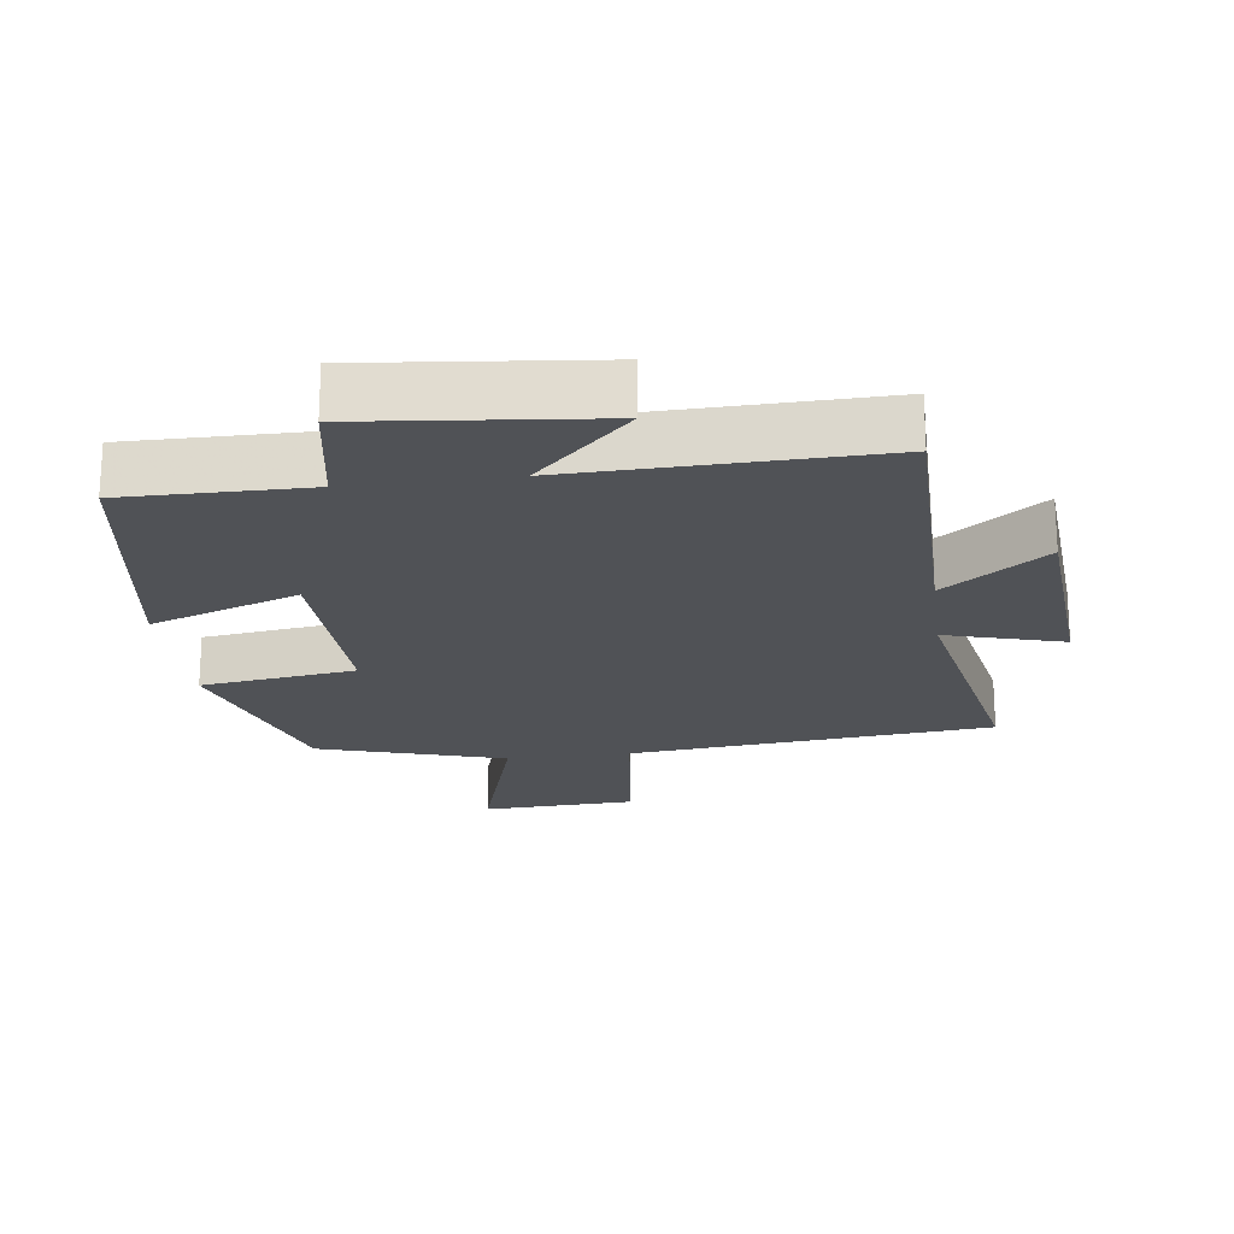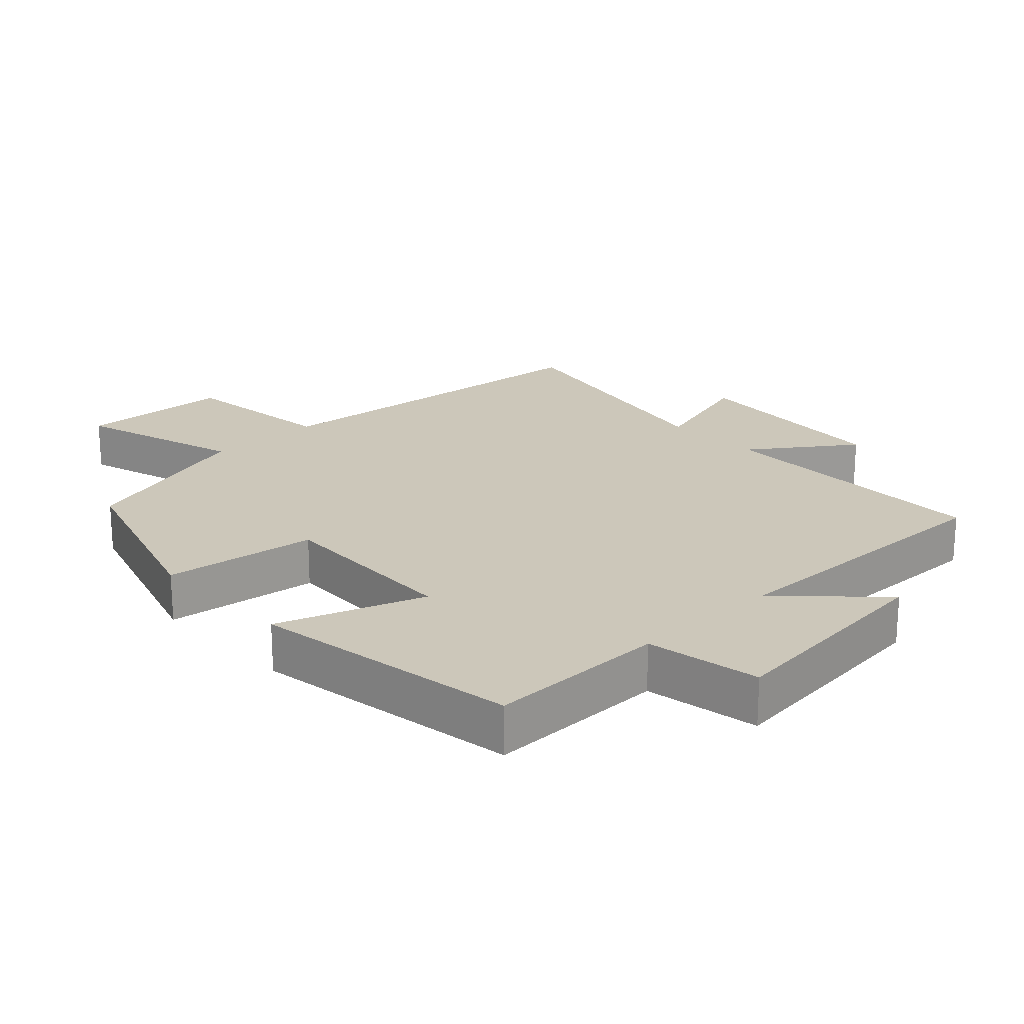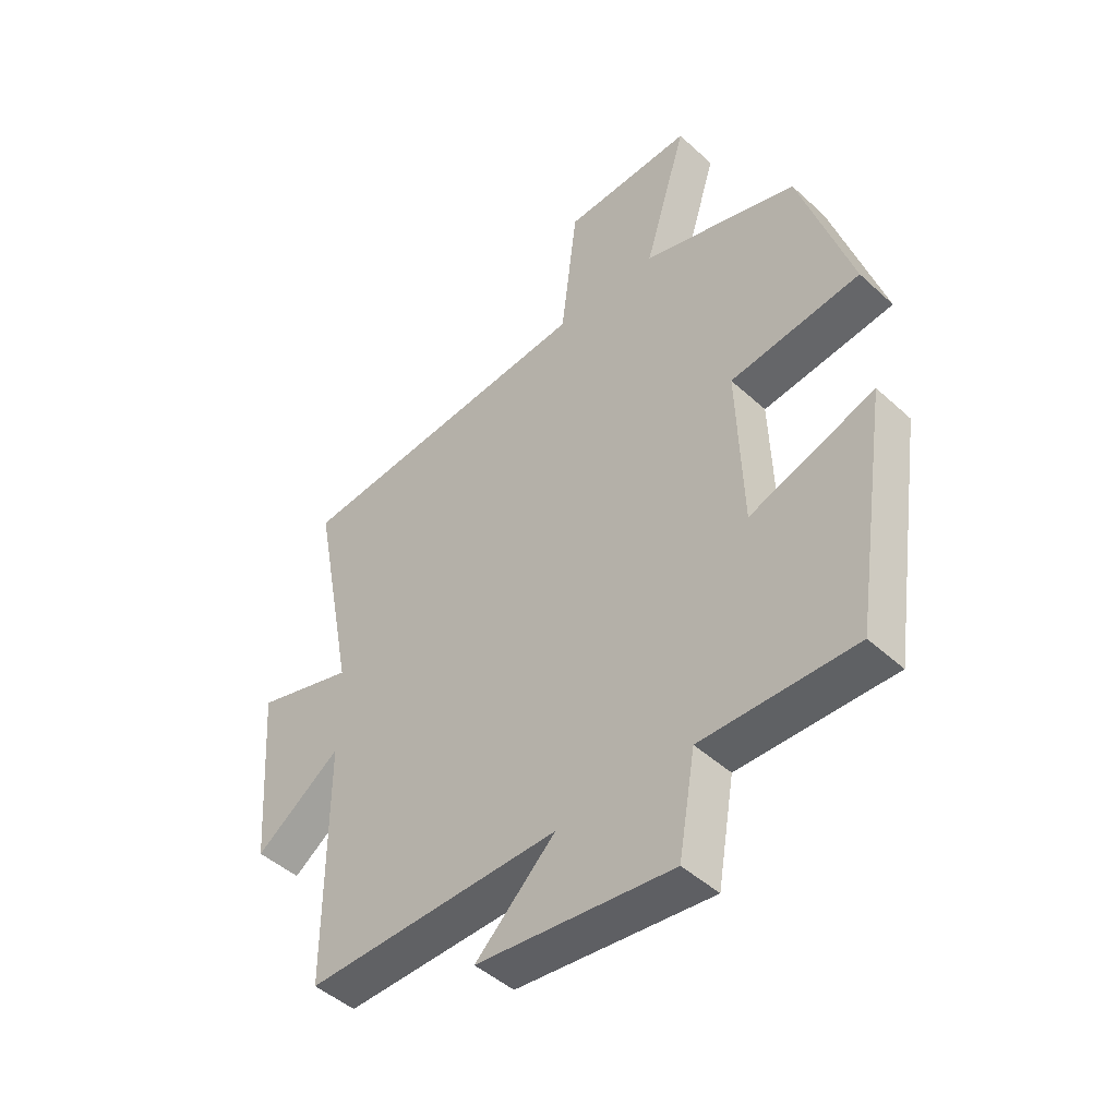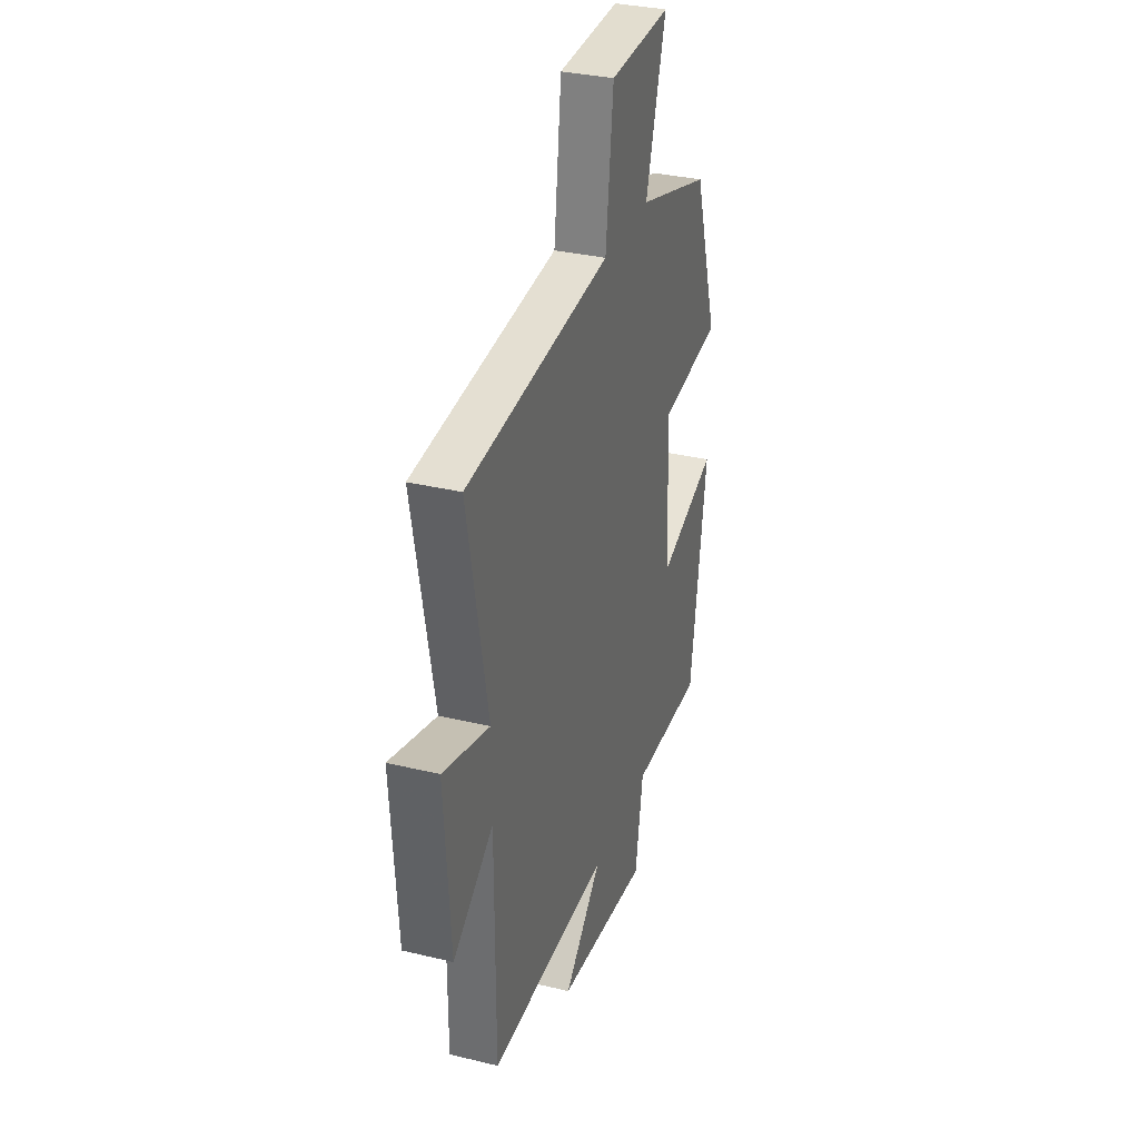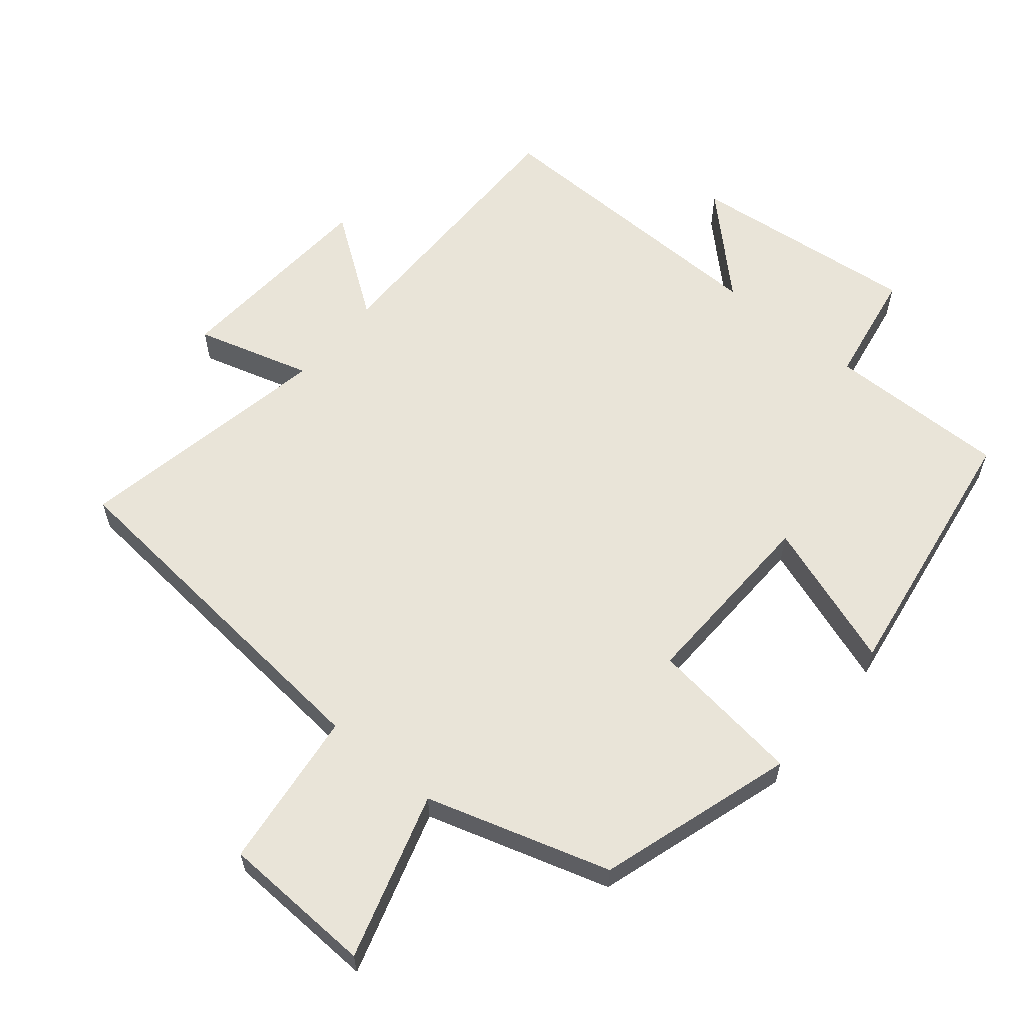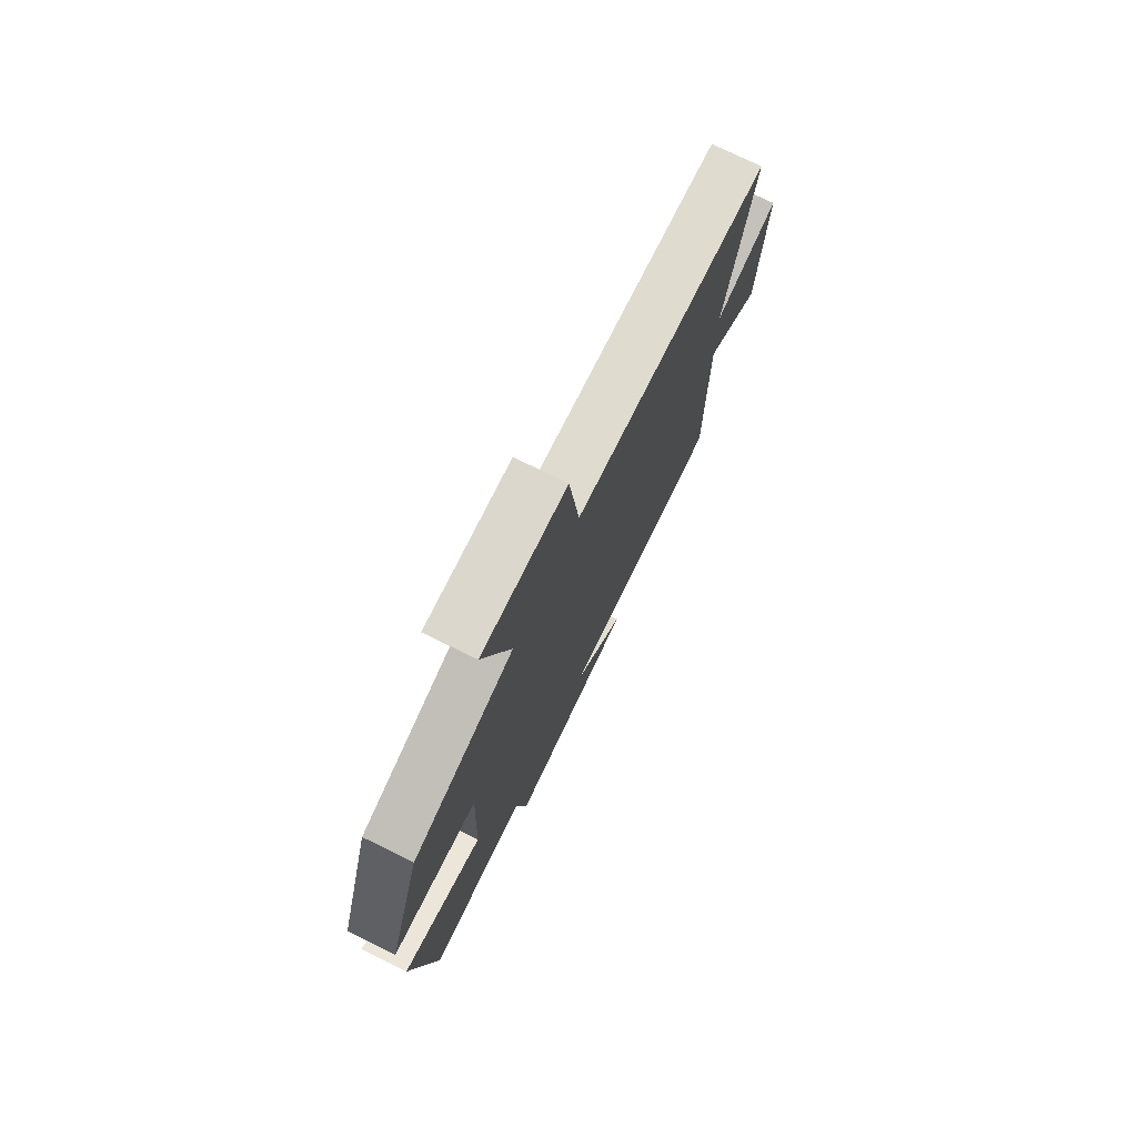
<metadata>
{"format":"obj","ext":"obj","renderer":"f3d","projection":"perspective","resolution":1024,"background":"white","views":[{"elev":-21.1,"azim":-172.5,"up":"+Y"},{"elev":21.5,"azim":136.6,"up":"+Y"},{"elev":-46.3,"azim":43.9,"up":"+Z"},{"elev":32.8,"azim":-71.5,"up":"+Z"},{"elev":60.5,"azim":39.5,"up":"+Y"},{"elev":75.8,"azim":116.0,"up":"+Z"}]}
</metadata>
<code>
v 0.44 0.07 -0.503
v 0.173 0.07 -0.5
v 0.144 0.07 -0.67
v -0.196 0.07 -0.634
v -0.057 0.07 -0.5
v -0.5 0.07 -0.509
v -0.5 0.07 -0.09
v -0.649 0.07 -0.197
v -0.671 0.07 0.115
v -0.5 0.07 0.066
v -0.574 0.07 0.449
v -0.043 0.07 0.5
v -0.015 0.07 0.736
v 0.211 0.07 0.746
v 0.137 0.07 0.5
v 0.409 0.07 0.418
v 0.5 0.07 0.13
v 0.273 0.07 0.1
v 0.283 0.07 -0.18
v 0.5 0.07 -0.104
v 0.44 0 -0.503
v 0.173 0 -0.5
v 0.144 0 -0.67
v -0.196 0 -0.634
v -0.057 0 -0.5
v -0.5 0 -0.509
v -0.5 0 -0.09
v -0.649 0 -0.197
v -0.671 0 0.115
v -0.5 0 0.066
v -0.574 0 0.449
v -0.043 0 0.5
v -0.015 0 0.736
v 0.211 0 0.746
v 0.137 0 0.5
v 0.409 0 0.418
v 0.5 0 0.13
v 0.273 0 0.1
v 0.283 0 -0.18
v 0.5 0 -0.104
f 19 20 1 2
f 18 19 2
f 15 16 17 18
f 15 18 2 3
f 12 13 14 15
f 10 11 12 15
f 10 15 3
f 7 8 9 10
f 7 10 3
f 5 6 7
f 5 7 3
f 3 4 5
f 22 21 40 39
f 22 39 38
f 38 37 36 35
f 23 22 38 35
f 35 34 33 32
f 35 32 31 30
f 23 35 30
f 30 29 28 27
f 23 30 27
f 27 26 25
f 23 27 25
f 25 24 23
f 1 21 22 2
f 2 22 23 3
f 3 23 24 4
f 4 24 25 5
f 5 25 26 6
f 6 26 27 7
f 7 27 28 8
f 8 28 29 9
f 9 29 30 10
f 10 30 31 11
f 11 31 32 12
f 12 32 33 13
f 13 33 34 14
f 14 34 35 15
f 15 35 36 16
f 16 36 37 17
f 17 37 38 18
f 18 38 39 19
f 19 39 40 20
f 20 40 21 1

</code>
